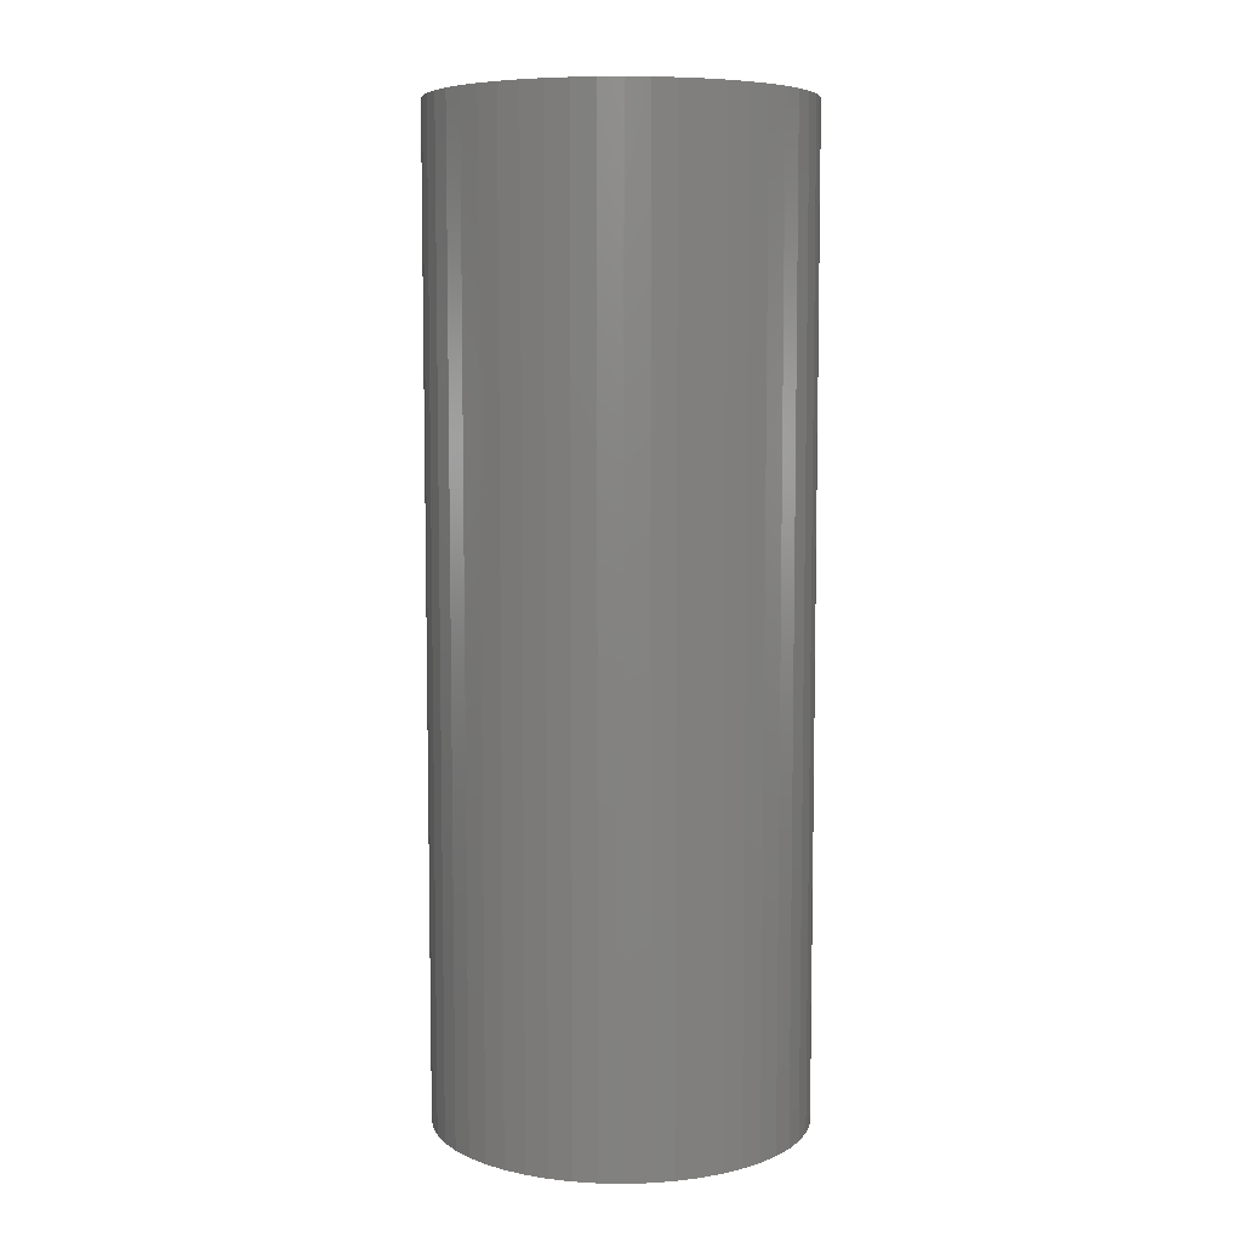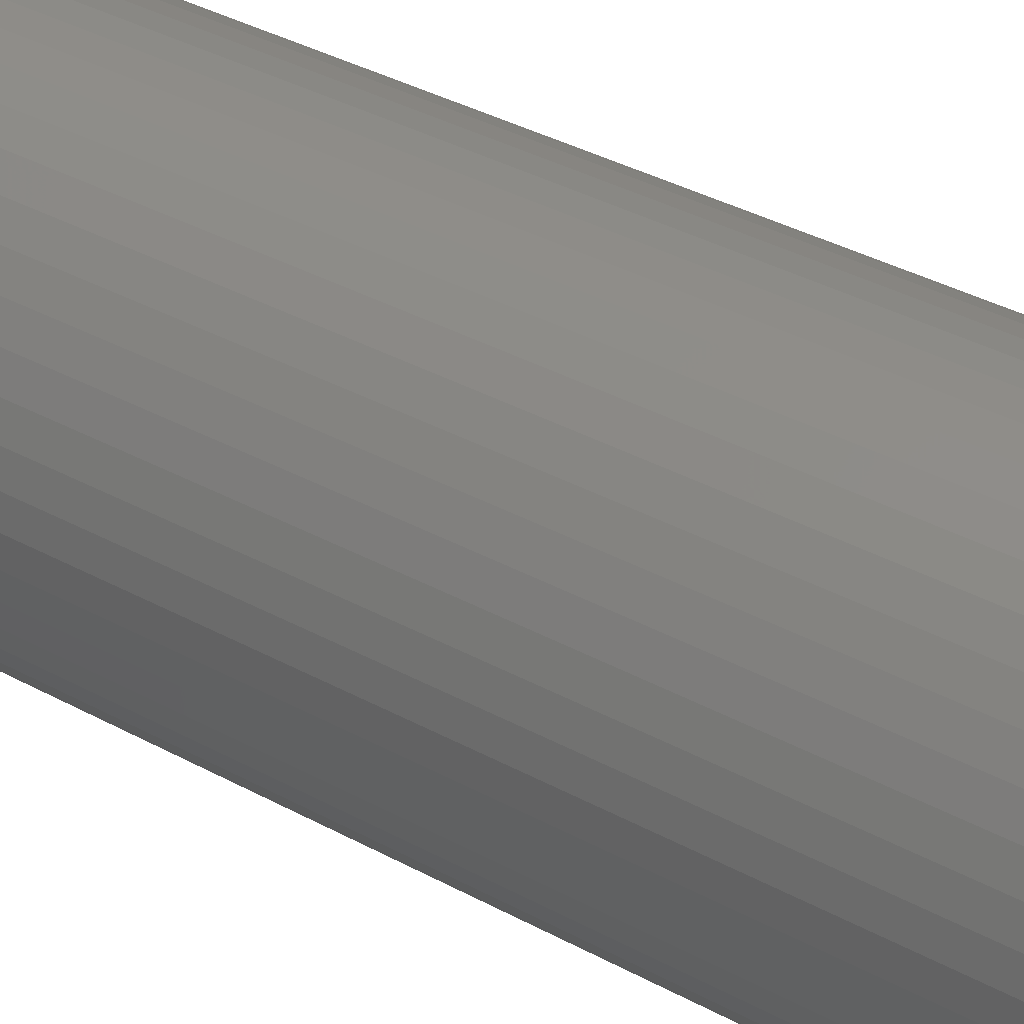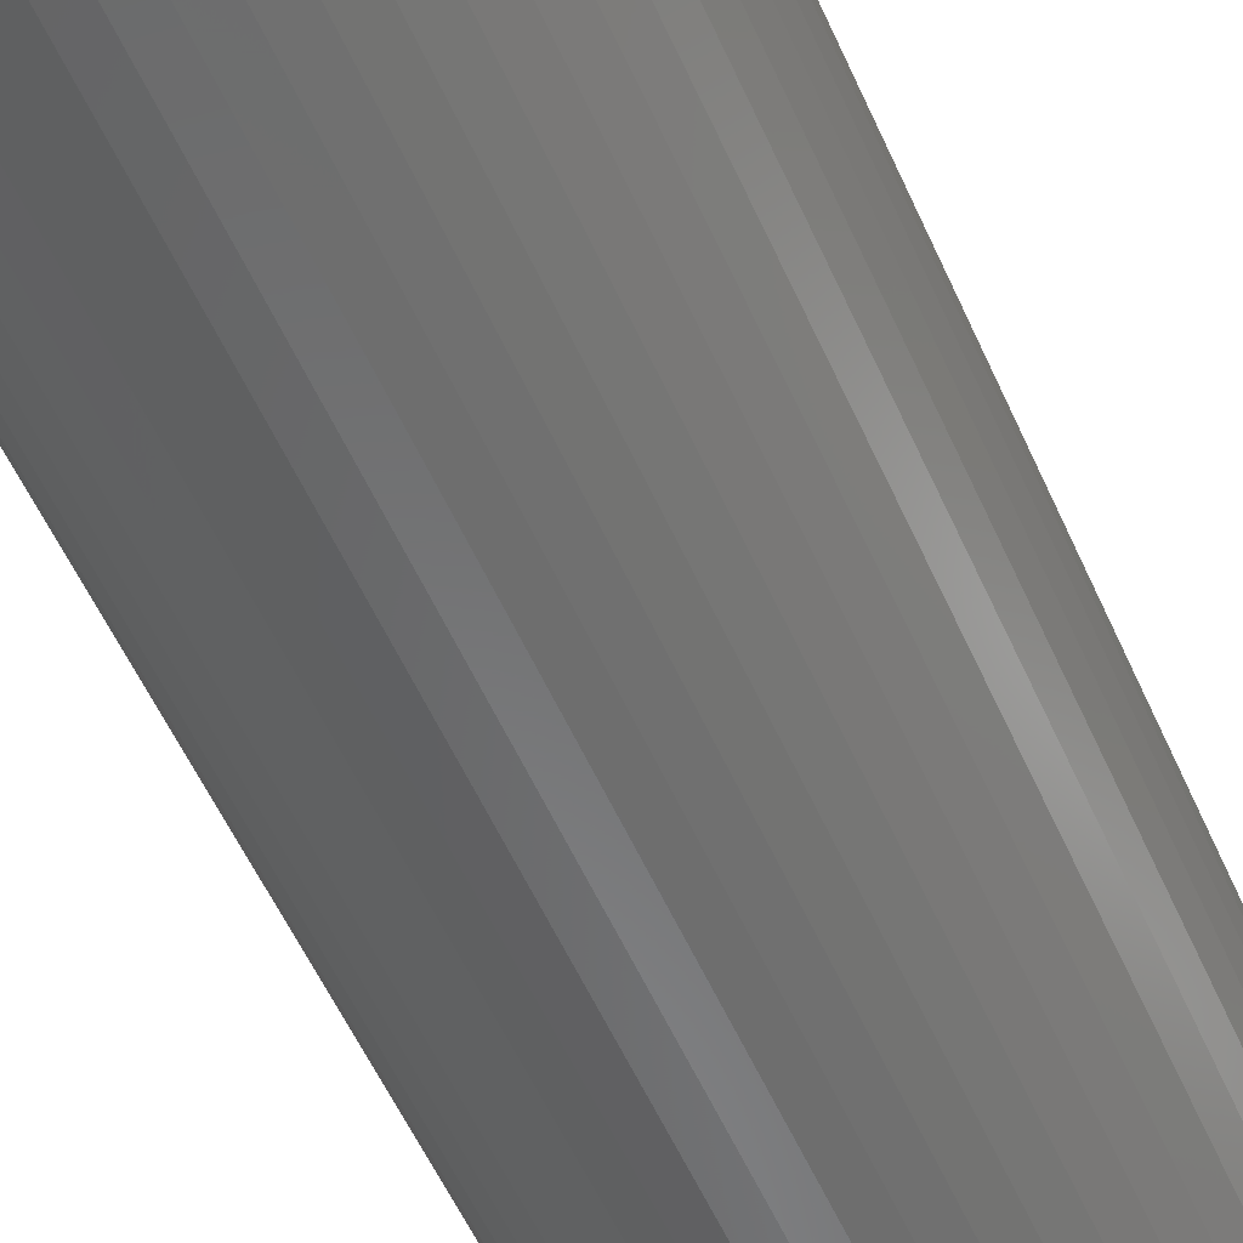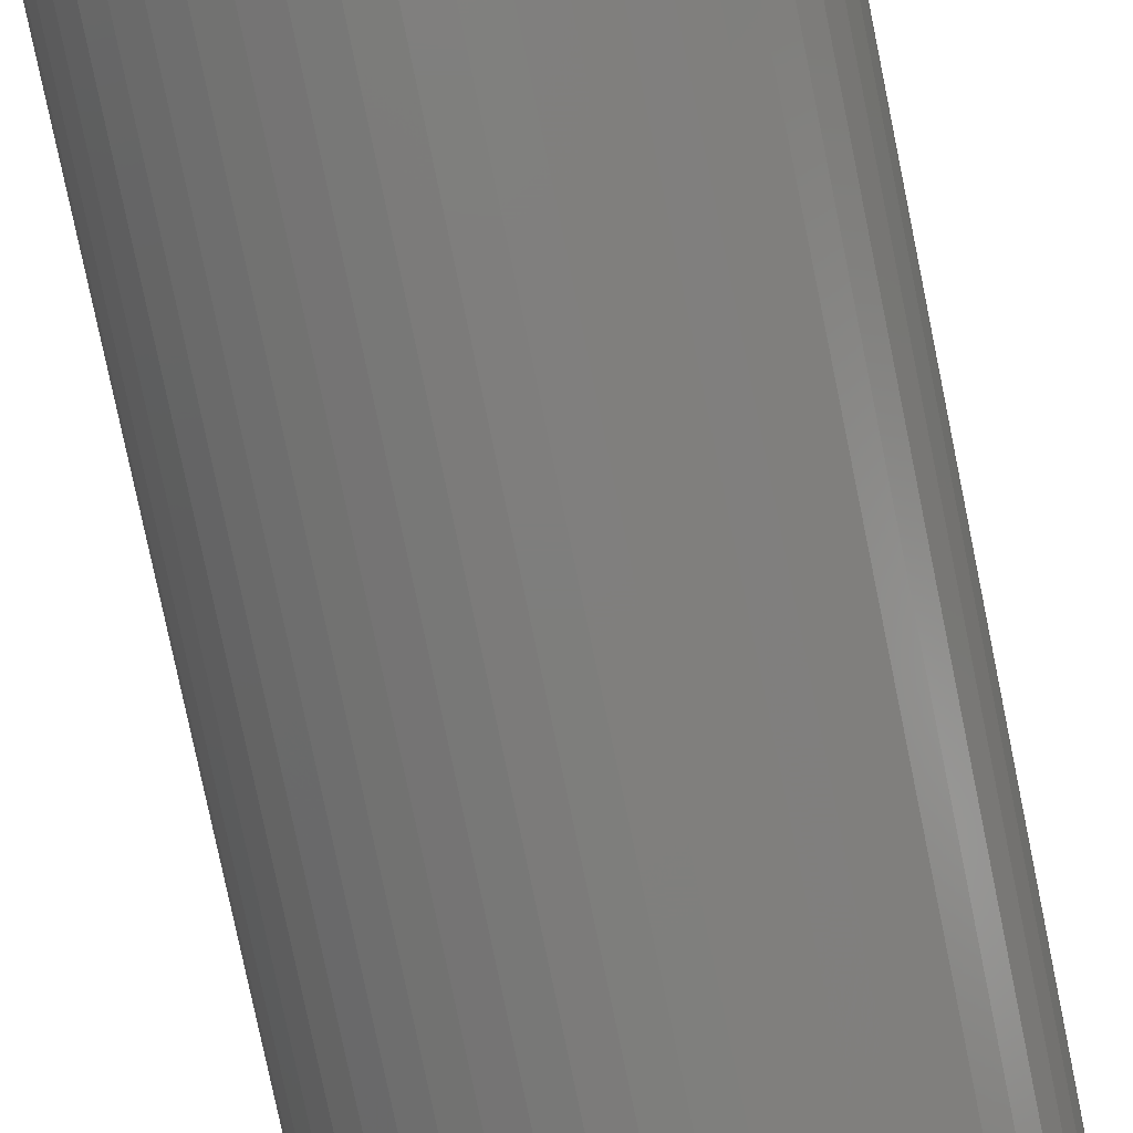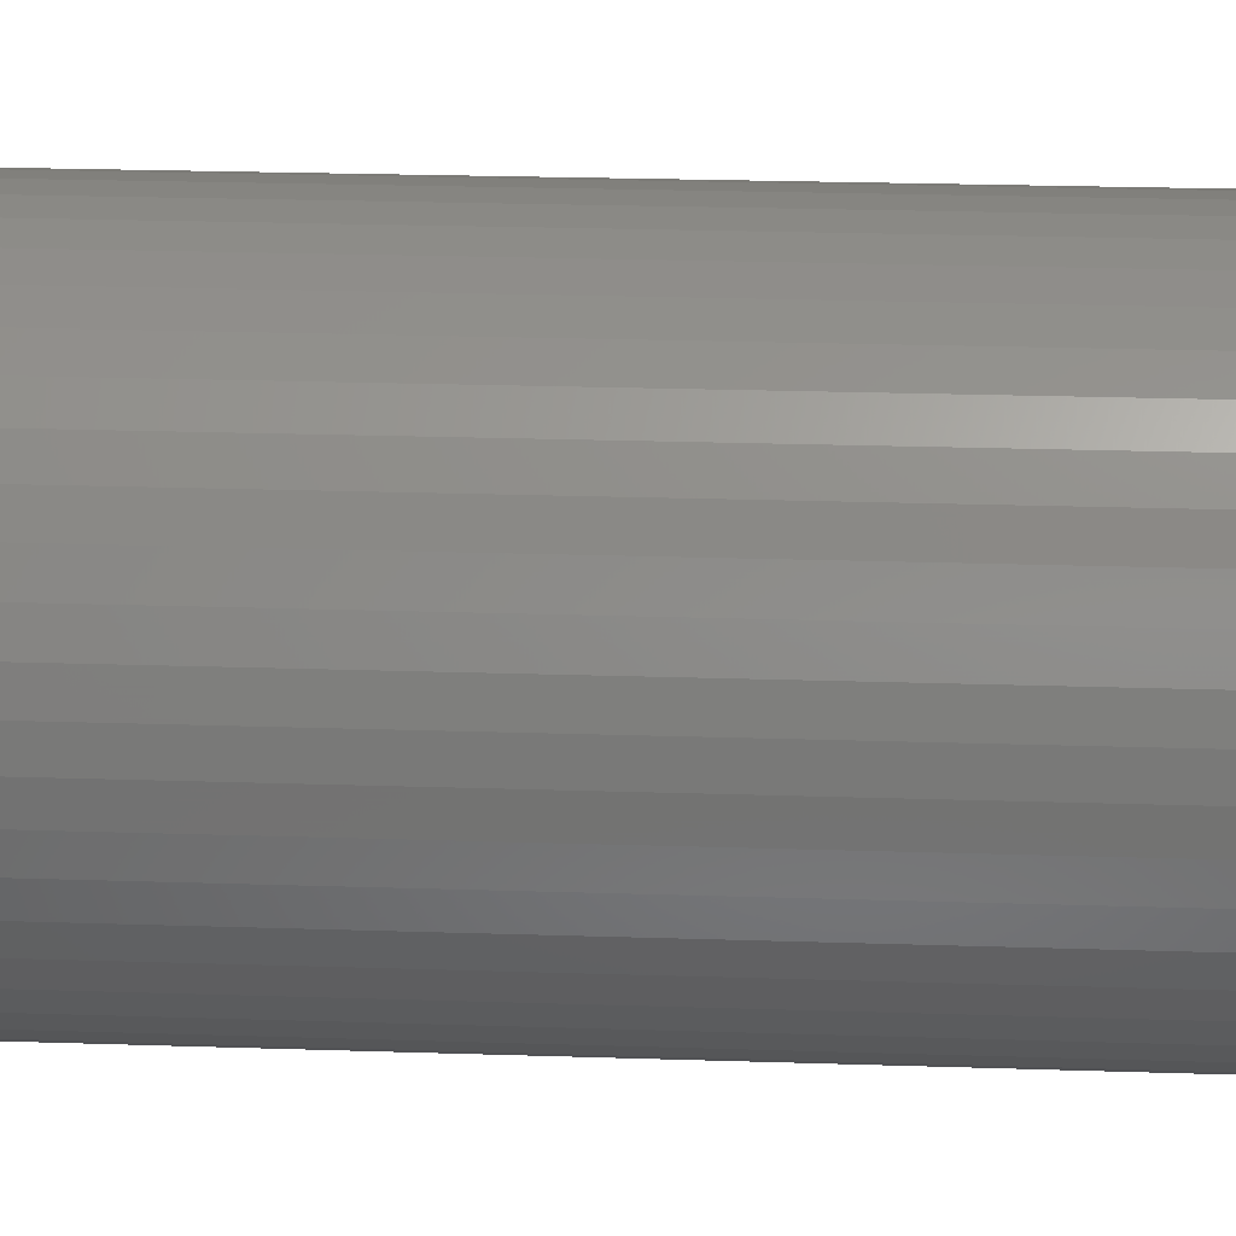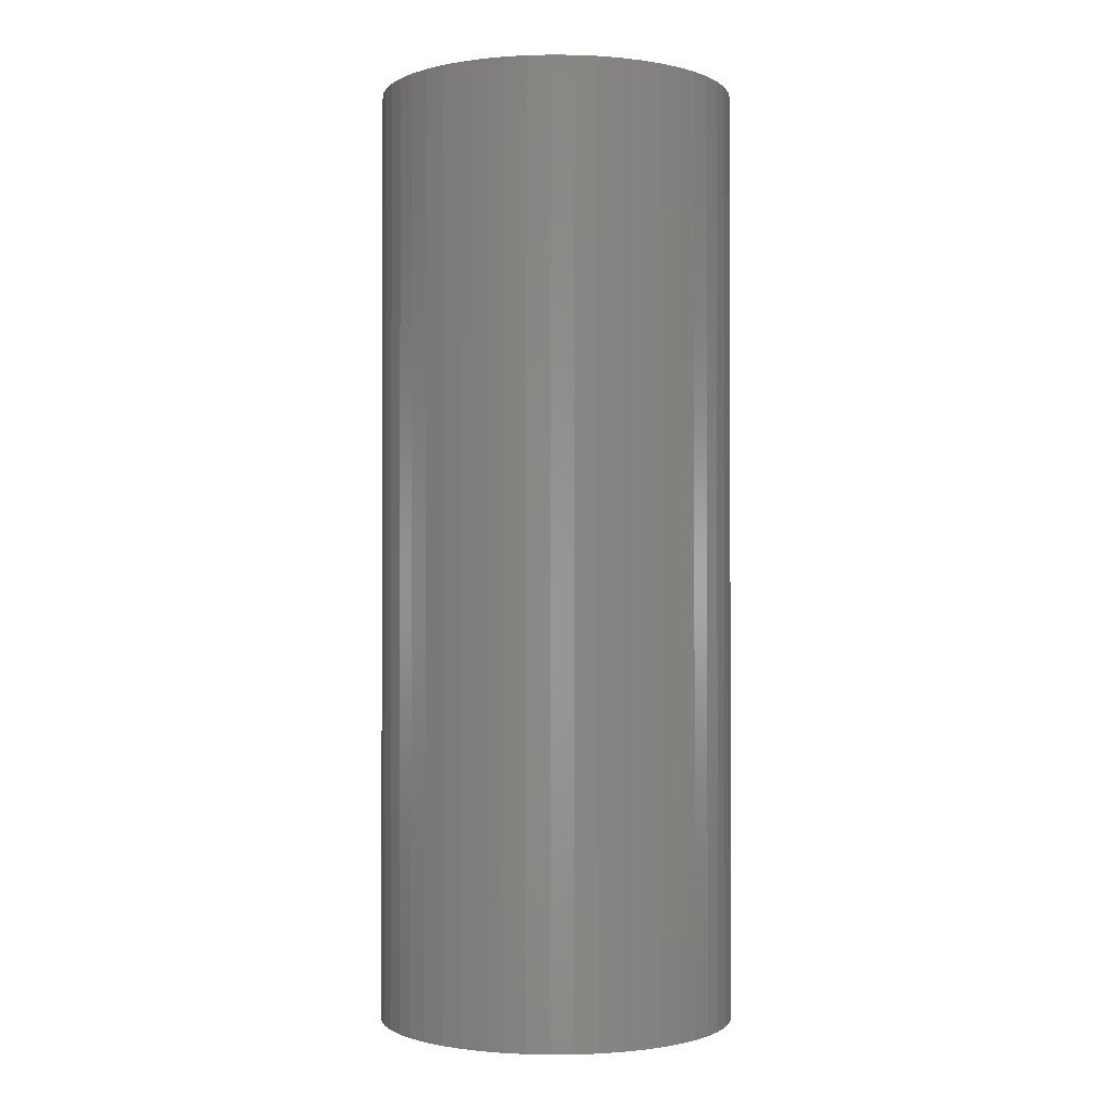
<metadata>
{"format":"stl","ext":"stl","renderer":"f3d","projection":"perspective","resolution":1024,"background":"white","views":[{"elev":7.0,"azim":-33.2,"up":"+Z"},{"elev":37.8,"azim":124.7,"up":"+Y"},{"elev":-56.6,"azim":24.0,"up":"+Y"},{"elev":-77.9,"azim":11.6,"up":"+Y"},{"elev":21.3,"azim":-86.5,"up":"+Y"},{"elev":-1.1,"azim":26.9,"up":"+Z"}]}
</metadata>
<code>
# stl→obj: 100 verts, 196 faces
v 2.85 0 7.5
v 2.828 0.3572 -7.5
v 2.828 0.3572 7.5
v 2.85 0 -7.5
v 2.76 0.7088 -7.5
v 2.76 0.7088 7.5
v 0.179 2.844 -7.5
v -0.179 2.844 7.5
v 0.179 2.844 7.5
v -0.179 2.844 -7.5
v 2.828 -0.3572 -7.5
v 2.76 -0.7088 -7.5
v 2.65 -1.049 -7.5
v 2.65 1.049 -7.5
v 2.497 -1.373 -7.5
v 2.497 1.373 -7.5
v 2.306 -1.675 -7.5
v 2.306 1.675 -7.5
v 2.078 -1.951 -7.5
v 2.078 1.951 -7.5
v 1.817 -2.196 -7.5
v 1.817 2.196 -7.5
v 1.527 -2.406 -7.5
v 1.527 2.406 -7.5
v 1.213 -2.579 -7.5
v 1.213 2.579 -7.5
v 0.8807 -2.711 -7.5
v 0.8807 2.711 -7.5
v 0.534 -2.8 -7.5
v 0.534 2.8 -7.5
v 0.179 -2.844 -7.5
v -0.179 -2.844 -7.5
v -0.534 -2.8 -7.5
v -0.534 2.8 -7.5
v -0.8807 -2.711 -7.5
v -0.8807 2.711 -7.5
v -1.213 -2.579 -7.5
v -1.213 2.579 -7.5
v -1.527 -2.406 -7.5
v -1.527 2.406 -7.5
v -1.817 -2.196 -7.5
v -1.817 2.196 -7.5
v -2.078 -1.951 -7.5
v -2.078 1.951 -7.5
v -2.306 -1.675 -7.5
v -2.306 1.675 -7.5
v -2.497 -1.373 -7.5
v -2.497 1.373 -7.5
v -2.65 -1.049 -7.5
v -2.65 1.049 -7.5
v -2.76 -0.7088 -7.5
v -2.76 0.7088 -7.5
v -2.828 -0.3572 -7.5
v -2.828 0.3572 -7.5
v -2.85 0 -7.5
v 2.078 -1.951 7.5
v 1.817 -2.196 7.5
v -2.078 1.951 7.5
v -1.817 2.196 7.5
v -1.213 2.579 7.5
v -0.8807 2.711 7.5
v 2.65 1.049 7.5
v 2.497 1.373 7.5
v 0.8807 2.711 7.5
v 1.213 2.579 7.5
v 0.534 2.8 7.5
v 1.527 2.406 7.5
v 1.817 2.196 7.5
v -2.497 1.373 7.5
v -2.65 1.049 7.5
v -2.76 0.7088 7.5
v 2.828 -0.3572 7.5
v 2.76 -0.7088 7.5
v 2.65 -1.049 7.5
v 2.497 -1.373 7.5
v 2.306 1.675 7.5
v 2.306 -1.675 7.5
v 2.078 1.951 7.5
v 1.527 -2.406 7.5
v 1.213 -2.579 7.5
v 0.8807 -2.711 7.5
v 0.534 -2.8 7.5
v 0.179 -2.844 7.5
v -0.179 -2.844 7.5
v -0.534 2.8 7.5
v -0.534 -2.8 7.5
v -0.8807 -2.711 7.5
v -1.213 -2.579 7.5
v -1.527 2.406 7.5
v -1.527 -2.406 7.5
v -1.817 -2.196 7.5
v -2.078 -1.951 7.5
v -2.306 1.675 7.5
v -2.306 -1.675 7.5
v -2.497 -1.373 7.5
v -2.65 -1.049 7.5
v -2.76 -0.7088 7.5
v -2.828 0.3572 7.5
v -2.828 -0.3572 7.5
v -2.85 0 7.5
f 1 2 3
f 2 1 4
f 3 5 6
f 5 3 2
f 7 8 9
f 8 7 10
f 11 2 4
f 12 2 11
f 12 5 2
f 13 5 12
f 13 14 5
f 15 14 13
f 15 16 14
f 17 16 15
f 17 18 16
f 19 18 17
f 19 20 18
f 21 20 19
f 21 22 20
f 23 22 21
f 23 24 22
f 25 24 23
f 25 26 24
f 27 26 25
f 27 28 26
f 29 28 27
f 29 30 28
f 31 30 29
f 31 7 30
f 32 7 31
f 32 10 7
f 33 10 32
f 33 34 10
f 35 34 33
f 35 36 34
f 37 36 35
f 37 38 36
f 39 38 37
f 39 40 38
f 41 40 39
f 41 42 40
f 43 42 41
f 43 44 42
f 45 44 43
f 45 46 44
f 47 46 45
f 47 48 46
f 49 48 47
f 49 50 48
f 51 50 49
f 51 52 50
f 53 52 51
f 53 54 52
f 54 53 55
f 21 56 57
f 56 21 19
f 42 58 59
f 58 42 44
f 36 60 61
f 60 36 38
f 62 16 63
f 16 62 14
f 26 64 65
f 64 26 28
f 28 66 64
f 66 28 30
f 22 67 68
f 67 22 24
f 50 69 48
f 69 50 70
f 52 70 50
f 70 52 71
f 3 72 1
f 6 72 3
f 6 73 72
f 62 73 6
f 62 74 73
f 63 74 62
f 63 75 74
f 76 75 63
f 76 77 75
f 78 77 76
f 78 56 77
f 68 56 78
f 68 57 56
f 67 57 68
f 67 79 57
f 65 79 67
f 65 80 79
f 64 80 65
f 64 81 80
f 66 81 64
f 66 82 81
f 9 82 66
f 9 83 82
f 8 83 9
f 8 84 83
f 85 84 8
f 85 86 84
f 61 86 85
f 61 87 86
f 60 87 61
f 60 88 87
f 89 88 60
f 89 90 88
f 59 90 89
f 59 91 90
f 58 91 59
f 58 92 91
f 93 92 58
f 93 94 92
f 69 94 93
f 69 95 94
f 70 95 69
f 70 96 95
f 71 96 70
f 71 97 96
f 98 97 71
f 98 99 97
f 99 98 100
f 10 85 8
f 85 10 34
f 27 80 81
f 80 27 25
f 20 68 78
f 68 20 22
f 63 18 76
f 18 63 16
f 46 58 44
f 58 46 93
f 38 89 60
f 89 38 40
f 72 4 1
f 4 72 11
f 77 15 75
f 15 77 17
f 73 11 72
f 11 73 12
f 43 91 92
f 91 43 41
f 49 97 51
f 97 49 96
f 45 95 47
f 95 45 94
f 32 83 84
f 83 32 31
f 25 79 80
f 79 25 23
f 6 14 62
f 14 6 5
f 76 20 78
f 20 76 18
f 30 9 66
f 9 30 7
f 24 65 67
f 65 24 26
f 48 93 46
f 93 48 69
f 54 71 52
f 71 54 98
f 55 98 54
f 98 55 100
f 40 59 89
f 59 40 42
f 34 61 85
f 61 34 36
f 56 17 77
f 17 56 19
f 75 13 74
f 13 75 15
f 37 87 88
f 87 37 35
f 47 96 49
f 96 47 95
f 43 94 45
f 94 43 92
f 53 100 55
f 100 53 99
f 29 81 82
f 81 29 27
f 31 82 83
f 82 31 29
f 74 12 73
f 12 74 13
f 33 84 86
f 84 33 32
f 35 86 87
f 86 35 33
f 51 99 53
f 99 51 97
f 23 57 79
f 57 23 21
f 39 88 90
f 88 39 37
f 41 90 91
f 90 41 39

</code>
